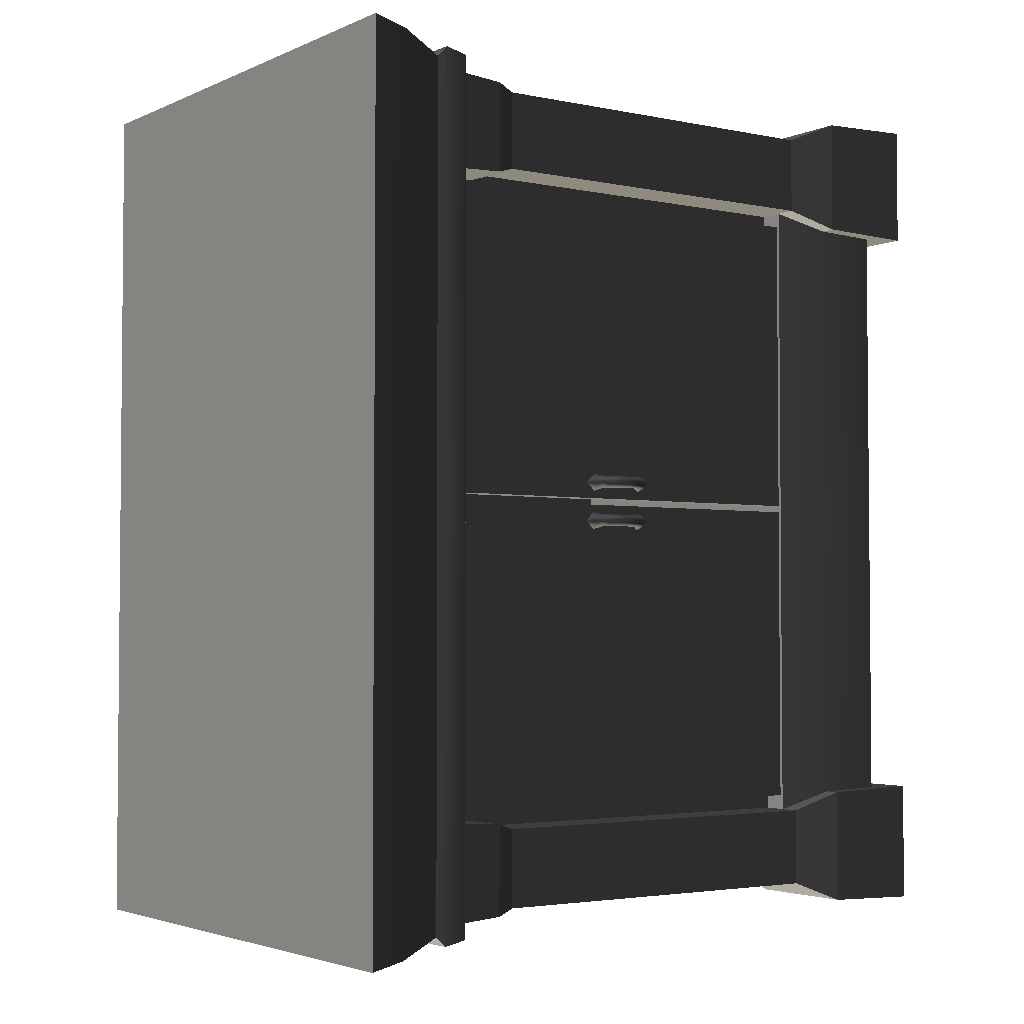
<metadata>
{"format":"obj","ext":"obj","renderer":"f3d","projection":"perspective","resolution":1024,"background":"white","views":[{"elev":-3.1,"azim":-125.1,"up":"+Z"}]}
</metadata>
<code>
v 0.4461 1.025 -3.09e-06
v 0.4459 1.025 -0.7497
v -0.4495 1.025 -0.7497
v -0.4495 1.025 -2.653e-06
v 0.4461 1.025 -3.09e-06
v -0.4495 1.025 -2.653e-06
v -0.4495 1.025 0.7497
v 0.4459 1.025 0.7497
v -0.4525 -3.627e-17 -0.7487
v -0.4476 0.1709 -0.7437
v -0.4476 0.1709 -0.5403
v -0.4525 -1.015e-17 -0.5354
v -0.2442 0.1709 -0.7437
v -0.2392 -6.238e-17 -0.7487
v -0.2392 -3.627e-17 -0.5354
v -0.2442 0.1709 -0.5403
v -0.4525 -1.015e-17 -0.5354
v -0.4476 0.1709 -0.5403
v -0.2442 0.1709 -0.5403
v -0.2392 -3.627e-17 -0.5354
v -0.2392 -6.238e-17 -0.7487
v -0.2442 0.1709 -0.7437
v -0.4476 0.1709 -0.7437
v -0.4525 -3.627e-17 -0.7487
v -0.2773 0.2463 -0.7106
v -0.2781 0.9026 -0.7097
v -0.4136 0.9026 -0.7097
v -0.4145 0.2463 -0.7106
v -0.2773 0.2463 -0.5734
v -0.2781 0.9026 -0.5743
v -0.2781 0.9026 -0.7097
v -0.2773 0.2463 -0.7106
v -0.4136 0.9026 -0.5743
v -0.2781 0.9026 -0.5743
v -0.2773 0.2463 -0.5734
v -0.4145 0.2463 -0.5734
v -0.4136 0.9026 -0.7097
v -0.4136 0.9026 -0.5743
v -0.4145 0.2463 -0.5734
v -0.4145 0.2463 -0.7106
v -0.2442 0.1709 -0.7437
v -0.2773 0.2463 -0.7106
v -0.4145 0.2463 -0.7106
v -0.4476 0.1709 -0.7437
v -0.2773 0.2463 -0.7106
v -0.2442 0.1709 -0.7437
v -0.2442 0.1709 -0.5403
v -0.2773 0.2463 -0.5734
v -0.4476 0.1709 -0.5403
v -0.4145 0.2463 -0.5734
v -0.2773 0.2463 -0.5734
v -0.2442 0.1709 -0.5403
v -0.4476 0.1709 -0.7437
v -0.4145 0.2463 -0.7106
v -0.4145 0.2463 -0.5734
v -0.4476 0.1709 -0.5403
v -0.2781 0.9026 -0.5743
v -0.2675 0.937 -0.5636
v -0.2675 0.937 -0.7204
v -0.2781 0.9026 -0.7097
v -0.4136 0.9026 -0.5743
v -0.4243 0.937 -0.5636
v -0.2675 0.937 -0.5636
v -0.2781 0.9026 -0.5743
v -0.4243 0.937 -0.7204
v -0.4243 0.937 -0.5636
v -0.4136 0.9026 -0.5743
v -0.4136 0.9026 -0.7097
v -0.2781 0.9026 -0.7097
v -0.2675 0.937 -0.7204
v -0.4243 0.937 -0.7204
v -0.4136 0.9026 -0.7097
v -0.2675 0.937 -0.7204
v -0.2622 1.026 -0.7257
v -0.4296 1.026 -0.7257
v -0.4243 0.937 -0.7204
v -0.2622 1.026 -0.7257
v -0.2675 0.937 -0.7204
v -0.2675 0.937 -0.5636
v -0.2622 1.026 -0.5583
v -0.4243 0.937 -0.5636
v -0.4296 1.026 -0.5583
v -0.2622 1.026 -0.5583
v -0.2675 0.937 -0.5636
v -0.4243 0.937 -0.7204
v -0.4296 1.026 -0.7257
v -0.4296 1.026 -0.5583
v -0.4243 0.937 -0.5636
v -0.3363 0.2463 -0.6557
v -0.3363 1.025 -0.6557
v -0.3363 1.025 -0.4909
v -0.3363 0.2463 -0.4909
v 0.3794 0.2463 -0.6557
v 0.3794 1.025 -0.6557
v -0.3363 1.025 -0.6557
v -0.3363 0.2463 -0.6557
v 0.3794 0.2463 3.315e-07
v 0.3794 1.025 3.315e-07
v 0.3794 1.025 -0.6557
v 0.3794 0.2463 -0.6557
v 0.226 0.2463 1.334e-06
v 0.226 0.2463 -0.491
v 0.226 1.025 -0.491
v 0.226 1.025 1.334e-06
v 0.226 1.025 -0.491
v 0.226 0.2463 -0.491
v -0.3363 0.2463 -0.4909
v -0.3363 1.025 -0.4909
v -0.4707 1.161 -0.7703
v 0.4694 1.161 -0.7703
v 0.4823 1.225 -0.7817
v -0.4823 1.225 -0.7817
v -0.4418 1.077 -0.7417
v 0.4391 1.077 -0.7417
v -0.4567 1.068 -0.7567
v -0.4495 1.025 -0.7497
v 0.4459 1.025 -0.7497
v 0.4538 1.068 -0.7567
v -0.4418 1.077 -0.7417
v 0.4391 1.077 -0.7417
v -0.4823 1.225 -2.846e-06
v -0.4823 1.225 -0.7817
v 0.4823 1.225 -0.7817
v 0.4823 1.225 -2.876e-06
v 0.4823 1.225 0.7817
v -0.4823 1.225 0.7817
v -0.4707 1.161 -2.778e-06
v -0.4707 1.161 -0.7703
v -0.4823 1.225 -0.7817
v -0.4823 1.225 -2.846e-06
v -0.4418 1.077 -2.607e-06
v -0.4418 1.077 -0.7417
v -0.4567 1.068 -2.695e-06
v -0.4567 1.068 -0.7567
v -0.4418 1.077 -0.7417
v -0.4418 1.077 -2.607e-06
v -0.4495 1.025 -2.653e-06
v -0.4495 1.025 -0.7497
v -0.4207 0.05349 -2.482e-06
v -0.4207 0.05349 -0.6988
v -0.4207 0.1709 -0.6988
v -0.4207 0.1709 -2.482e-06
v -0.3775 0.2463 -2.228e-06
v -0.3775 0.2463 -0.6557
v 0.4225 0.1709 -0.6988
v -0.4207 0.1709 -0.6988
v -0.4207 0.05349 -0.6988
v 0.4225 0.05349 -0.6988
v -0.3775 0.2463 -0.6557
v 0.3794 0.2463 -0.6557
v -0.3775 0.2463 -2.228e-06
v -0.3775 0.2463 -0.6557
v 0.3794 0.2463 -0.6557
v 0.3794 0.2463 -3.483e-06
v -0.3752 1.021 -0.547
v -0.3752 1.021 -0.00594
v -0.3752 0.2494 -0.00594
v -0.3752 0.2494 -0.547
v -0.3752 1.021 -0.00594
v -0.3411 1.021 -0.00594
v -0.3411 0.2494 -0.00594
v -0.3752 0.2494 -0.00594
v -0.3752 1.021 -0.547
v -0.3411 1.021 -0.547
v -0.3411 1.021 -0.00594
v -0.3752 1.021 -0.00594
v -0.3752 0.2494 -0.547
v -0.3411 0.2494 -0.547
v -0.3411 1.021 -0.547
v -0.3752 1.021 -0.547
v -0.4707 1.161 0.7703
v -0.4823 1.225 0.7817
v 0.4823 1.225 0.7817
v 0.4694 1.161 0.7703
v -0.4418 1.077 0.7417
v 0.4391 1.077 0.7417
v -0.4567 1.068 0.7567
v 0.4538 1.068 0.7567
v 0.4459 1.025 0.7497
v -0.4495 1.025 0.7497
v -0.4418 1.077 0.7417
v 0.4391 1.077 0.7417
v -0.4707 1.161 -2.778e-06
v -0.4823 1.225 -2.846e-06
v -0.4823 1.225 0.7817
v -0.4707 1.161 0.7703
v -0.4418 1.077 -2.607e-06
v -0.4418 1.077 0.7417
v -0.4567 1.068 -2.695e-06
v -0.4418 1.077 -2.607e-06
v -0.4418 1.077 0.7417
v -0.4567 1.068 0.7567
v -0.4495 1.025 -2.653e-06
v -0.4495 1.025 0.7497
v 0.4694 1.161 -2.952e-06
v 0.4823 1.225 -2.876e-06
v 0.4823 1.225 -0.7817
v 0.4694 1.161 -0.7703
v 0.4391 1.077 -3.131e-06
v 0.4391 1.077 -0.7417
v 0.4538 1.068 -3.044e-06
v 0.4391 1.077 -3.131e-06
v 0.4391 1.077 -0.7417
v 0.4538 1.068 -0.7567
v 0.4461 1.025 -3.09e-06
v 0.4459 1.025 -0.7497
v 0.4694 1.161 -2.952e-06
v 0.4694 1.161 0.7703
v 0.4823 1.225 0.7817
v 0.4823 1.225 -2.876e-06
v 0.4391 1.077 -3.131e-06
v 0.4391 1.077 0.7417
v 0.4538 1.068 -3.044e-06
v 0.4538 1.068 0.7567
v 0.4391 1.077 0.7417
v 0.4391 1.077 -3.131e-06
v 0.4461 1.025 -3.09e-06
v 0.4459 1.025 0.7497
v -0.4207 0.05349 -2.482e-06
v -0.4207 0.1709 -2.482e-06
v -0.4207 0.1709 0.6988
v -0.4207 0.05349 0.6988
v -0.3775 0.2463 -2.228e-06
v -0.3775 0.2463 0.6557
v 0.4225 0.1709 0.6988
v 0.4225 0.05349 0.6988
v -0.4207 0.05349 0.6988
v -0.4207 0.1709 0.6988
v -0.3775 0.2463 0.6557
v 0.3794 0.2463 0.6557
v -0.3775 0.2463 -2.228e-06
v 0.3794 0.2463 -3.483e-06
v 0.3794 0.2463 0.6557
v -0.3775 0.2463 0.6557
v 0.4225 0.05349 -3.229e-06
v 0.4225 0.1709 -3.229e-06
v 0.4225 0.1709 -0.6988
v 0.4225 0.05349 -0.6988
v 0.3794 0.2463 -3.483e-06
v 0.3794 0.2463 -0.6557
v 0.4225 0.05349 -3.229e-06
v 0.4225 0.05349 0.6988
v 0.4225 0.1709 0.6988
v 0.4225 0.1709 -3.229e-06
v 0.3794 0.2463 -3.483e-06
v 0.3794 0.2463 0.6557
v -0.4525 1.471e-16 0.7487
v -0.4525 1.21e-16 0.5354
v -0.4476 0.1709 0.5403
v -0.4476 0.1709 0.7437
v -0.2442 0.1709 0.7437
v -0.2442 0.1709 0.5403
v -0.2392 9.486e-17 0.5354
v -0.2392 1.21e-16 0.7487
v -0.4525 1.21e-16 0.5354
v -0.2392 9.486e-17 0.5354
v -0.2442 0.1709 0.5403
v -0.4476 0.1709 0.5403
v -0.2392 1.21e-16 0.7487
v -0.4525 1.471e-16 0.7487
v -0.4476 0.1709 0.7437
v -0.2442 0.1709 0.7437
v -0.2773 0.2463 0.7106
v -0.4145 0.2463 0.7106
v -0.4136 0.9026 0.7097
v -0.2781 0.9026 0.7097
v -0.2773 0.2463 0.5734
v -0.2773 0.2463 0.7106
v -0.2781 0.9026 0.7097
v -0.2781 0.9026 0.5743
v -0.4136 0.9026 0.5743
v -0.4145 0.2463 0.5734
v -0.2773 0.2463 0.5734
v -0.2781 0.9026 0.5743
v -0.4136 0.9026 0.7097
v -0.4145 0.2463 0.7106
v -0.4145 0.2463 0.5734
v -0.4136 0.9026 0.5743
v -0.2442 0.1709 0.7437
v -0.4476 0.1709 0.7437
v -0.4145 0.2463 0.7106
v -0.2773 0.2463 0.7106
v -0.2773 0.2463 0.7106
v -0.2773 0.2463 0.5734
v -0.2442 0.1709 0.5403
v -0.2442 0.1709 0.7437
v -0.4476 0.1709 0.5403
v -0.2442 0.1709 0.5403
v -0.2773 0.2463 0.5734
v -0.4145 0.2463 0.5734
v -0.4476 0.1709 0.7437
v -0.4476 0.1709 0.5403
v -0.4145 0.2463 0.5734
v -0.4145 0.2463 0.7106
v -0.2781 0.9026 0.5743
v -0.2781 0.9026 0.7097
v -0.2675 0.937 0.7204
v -0.2675 0.937 0.5636
v -0.4136 0.9026 0.5743
v -0.2781 0.9026 0.5743
v -0.2675 0.937 0.5636
v -0.4243 0.937 0.5636
v -0.4243 0.937 0.7204
v -0.4136 0.9026 0.7097
v -0.4136 0.9026 0.5743
v -0.4243 0.937 0.5636
v -0.2781 0.9026 0.7097
v -0.4136 0.9026 0.7097
v -0.4243 0.937 0.7204
v -0.2675 0.937 0.7204
v -0.2675 0.937 0.7204
v -0.4243 0.937 0.7204
v -0.4296 1.026 0.7257
v -0.2622 1.026 0.7257
v -0.2622 1.026 0.7257
v -0.2622 1.026 0.5583
v -0.2675 0.937 0.5636
v -0.2675 0.937 0.7204
v -0.4243 0.937 0.5636
v -0.2675 0.937 0.5636
v -0.2622 1.026 0.5583
v -0.4296 1.026 0.5583
v -0.4243 0.937 0.7204
v -0.4243 0.937 0.5636
v -0.4296 1.026 0.5583
v -0.4296 1.026 0.7257
v 0.435 -1.45e-16 -0.7487
v 0.435 -1.188e-16 -0.5354
v 0.4301 0.1709 -0.5403
v 0.4301 0.1709 -0.7437
v 0.2267 0.1709 -0.7437
v 0.2267 0.1709 -0.5403
v 0.2218 -9.272e-17 -0.5354
v 0.2218 -1.188e-16 -0.7487
v 0.435 -1.188e-16 -0.5354
v 0.2218 -9.272e-17 -0.5354
v 0.2267 0.1709 -0.5403
v 0.4301 0.1709 -0.5403
v 0.2218 -1.188e-16 -0.7487
v 0.435 -1.45e-16 -0.7487
v 0.4301 0.1709 -0.7437
v 0.2267 0.1709 -0.7437
v 0.2598 0.2463 -0.7106
v 0.397 0.2463 -0.7106
v 0.3961 0.9026 -0.7097
v 0.2607 0.9026 -0.7097
v 0.2598 0.2463 -0.5734
v 0.2598 0.2463 -0.7106
v 0.2607 0.9026 -0.7097
v 0.2607 0.9026 -0.5743
v 0.3961 0.9026 -0.5743
v 0.397 0.2463 -0.5734
v 0.2598 0.2463 -0.5734
v 0.2607 0.9026 -0.5743
v 0.3961 0.9026 -0.7097
v 0.397 0.2463 -0.7106
v 0.397 0.2463 -0.5734
v 0.3961 0.9026 -0.5743
v 0.2267 0.1709 -0.7437
v 0.4301 0.1709 -0.7437
v 0.397 0.2463 -0.7106
v 0.2598 0.2463 -0.7106
v 0.2598 0.2463 -0.7106
v 0.2598 0.2463 -0.5734
v 0.2267 0.1709 -0.5403
v 0.2267 0.1709 -0.7437
v 0.4301 0.1709 -0.5403
v 0.2267 0.1709 -0.5403
v 0.2598 0.2463 -0.5734
v 0.397 0.2463 -0.5734
v 0.4301 0.1709 -0.7437
v 0.4301 0.1709 -0.5403
v 0.397 0.2463 -0.5734
v 0.397 0.2463 -0.7106
v 0.2607 0.9026 -0.5743
v 0.2607 0.9026 -0.7097
v 0.25 0.937 -0.7204
v 0.25 0.937 -0.5636
v 0.3961 0.9026 -0.5743
v 0.2607 0.9026 -0.5743
v 0.25 0.937 -0.5636
v 0.4068 0.937 -0.5636
v 0.4068 0.937 -0.7204
v 0.3961 0.9026 -0.7097
v 0.3961 0.9026 -0.5743
v 0.4068 0.937 -0.5636
v 0.2607 0.9026 -0.7097
v 0.3961 0.9026 -0.7097
v 0.4068 0.937 -0.7204
v 0.25 0.937 -0.7204
v 0.25 0.937 -0.7204
v 0.4068 0.937 -0.7204
v 0.4121 1.026 -0.7257
v 0.2447 1.026 -0.7257
v 0.2447 1.026 -0.7257
v 0.2447 1.026 -0.5583
v 0.25 0.937 -0.5636
v 0.25 0.937 -0.7204
v 0.4068 0.937 -0.5636
v 0.25 0.937 -0.5636
v 0.2447 1.026 -0.5583
v 0.4121 1.026 -0.5583
v 0.4068 0.937 -0.7204
v 0.4068 0.937 -0.5636
v 0.4121 1.026 -0.5583
v 0.4121 1.026 -0.7257
v 0.435 3.841e-17 0.7487
v 0.4301 0.1709 0.7437
v 0.4301 0.1709 0.5403
v 0.435 1.229e-17 0.5354
v 0.2267 0.1709 0.7437
v 0.2218 6.452e-17 0.7487
v 0.2218 3.841e-17 0.5354
v 0.2267 0.1709 0.5403
v 0.435 1.229e-17 0.5354
v 0.4301 0.1709 0.5403
v 0.2267 0.1709 0.5403
v 0.2218 3.841e-17 0.5354
v 0.2218 6.452e-17 0.7487
v 0.2267 0.1709 0.7437
v 0.4301 0.1709 0.7437
v 0.435 3.841e-17 0.7487
v 0.2598 0.2463 0.7106
v 0.2607 0.9026 0.7097
v 0.3961 0.9026 0.7097
v 0.397 0.2463 0.7106
v 0.2598 0.2463 0.5734
v 0.2607 0.9026 0.5743
v 0.2607 0.9026 0.7097
v 0.2598 0.2463 0.7106
v 0.3961 0.9026 0.5743
v 0.2607 0.9026 0.5743
v 0.2598 0.2463 0.5734
v 0.397 0.2463 0.5734
v 0.3961 0.9026 0.7097
v 0.3961 0.9026 0.5743
v 0.397 0.2463 0.5734
v 0.397 0.2463 0.7106
v 0.2267 0.1709 0.7437
v 0.2598 0.2463 0.7106
v 0.397 0.2463 0.7106
v 0.4301 0.1709 0.7437
v 0.2598 0.2463 0.7106
v 0.2267 0.1709 0.7437
v 0.2267 0.1709 0.5403
v 0.2598 0.2463 0.5734
v 0.4301 0.1709 0.5403
v 0.397 0.2463 0.5734
v 0.2598 0.2463 0.5734
v 0.2267 0.1709 0.5403
v 0.4301 0.1709 0.7437
v 0.397 0.2463 0.7106
v 0.397 0.2463 0.5734
v 0.4301 0.1709 0.5403
v 0.2607 0.9026 0.5743
v 0.25 0.937 0.5636
v 0.25 0.937 0.7204
v 0.2607 0.9026 0.7097
v 0.3961 0.9026 0.5743
v 0.4068 0.937 0.5636
v 0.25 0.937 0.5636
v 0.2607 0.9026 0.5743
v 0.4068 0.937 0.7204
v 0.4068 0.937 0.5636
v 0.3961 0.9026 0.5743
v 0.3961 0.9026 0.7097
v 0.2607 0.9026 0.7097
v 0.25 0.937 0.7204
v 0.4068 0.937 0.7204
v 0.3961 0.9026 0.7097
v 0.25 0.937 0.7204
v 0.2447 1.026 0.7257
v 0.4121 1.026 0.7257
v 0.4068 0.937 0.7204
v 0.2447 1.026 0.7257
v 0.25 0.937 0.7204
v 0.25 0.937 0.5636
v 0.2447 1.026 0.5583
v 0.4068 0.937 0.5636
v 0.4121 1.026 0.5583
v 0.2447 1.026 0.5583
v 0.25 0.937 0.5636
v 0.4068 0.937 0.7204
v 0.4121 1.026 0.7257
v 0.4121 1.026 0.5583
v 0.4068 0.937 0.5636
v -0.3363 0.2463 0.6557
v -0.3363 0.2463 0.4909
v -0.3363 1.025 0.4909
v -0.3363 1.025 0.6557
v 0.3794 0.2463 0.6557
v -0.3363 0.2463 0.6557
v -0.3363 1.025 0.6557
v 0.3794 1.025 0.6557
v 0.3794 0.2463 3.315e-07
v 0.3794 0.2463 0.6557
v 0.3794 1.025 0.6557
v 0.3794 1.025 3.315e-07
v 0.226 0.2463 1.334e-06
v 0.226 1.025 1.334e-06
v 0.226 1.025 0.4909
v 0.226 0.2463 0.4909
v 0.226 1.025 0.4909
v -0.3363 1.025 0.4909
v -0.3363 0.2463 0.4909
v 0.226 0.2463 0.4909
v -0.3752 1.021 0.547
v -0.3752 0.2494 0.547
v -0.3752 0.2494 0.005933
v -0.3752 1.021 0.005933
v -0.3752 1.021 0.005933
v -0.3752 0.2494 0.005933
v -0.3411 0.2494 0.005934
v -0.3411 1.021 0.005934
v -0.3752 1.021 0.547
v -0.3752 1.021 0.005933
v -0.3411 1.021 0.005934
v -0.3411 1.021 0.547
v -0.3752 0.2494 0.547
v -0.3752 1.021 0.547
v -0.3411 1.021 0.547
v -0.3411 0.2494 0.547
v -0.4074 0.6672 0.02414
v -0.4074 0.6226 0.02414
v -0.3974 0.6275 0.03469
v -0.3974 0.6623 0.03469
v -0.3895 0.6778 0.03469
v -0.3957 0.6882 0.02406
v -0.3726 0.6788 0.03469
v -0.3726 0.6958 0.01889
v -0.4174 0.6721 0.03469
v -0.4174 0.6177 0.03469
v -0.4018 0.6985 0.03469
v -0.3726 0.7127 0.03469
v -0.4074 0.6672 0.04524
v -0.4074 0.6226 0.04524
v -0.3957 0.6882 0.04532
v -0.3726 0.6958 0.05049
v -0.3974 0.6623 0.03469
v -0.3974 0.6275 0.03469
v -0.3895 0.6778 0.03469
v -0.3726 0.6788 0.03469
v -0.4018 0.5913 0.03469
v -0.3957 0.6016 0.02406
v -0.3895 0.612 0.03469
v -0.3726 0.611 0.03469
v -0.3726 0.594 0.01889
v -0.3726 0.5771 0.03469
v -0.3957 0.6016 0.04532
v -0.3726 0.594 0.05049
v -0.3895 0.612 0.03469
v -0.3726 0.611 0.03469
v -0.4074 0.669 -0.04524
v -0.4074 0.6244 -0.04524
v -0.3974 0.6294 -0.0347
v -0.3974 0.6641 -0.03469
v -0.3895 0.6797 -0.03469
v -0.3957 0.69 -0.04533
v -0.3726 0.6807 -0.03469
v -0.3726 0.6976 -0.05049
v -0.4174 0.6739 -0.03469
v -0.4174 0.6195 -0.0347
v -0.4018 0.7003 -0.03469
v -0.3726 0.7145 -0.03469
v -0.4074 0.669 -0.02415
v -0.4074 0.6244 -0.02415
v -0.3957 0.69 -0.02406
v -0.3726 0.6976 -0.01889
v -0.3974 0.6641 -0.03469
v -0.3974 0.6294 -0.0347
v -0.3895 0.6797 -0.03469
v -0.3726 0.6807 -0.03469
v -0.4018 0.5931 -0.0347
v -0.3957 0.6034 -0.04533
v -0.3895 0.6138 -0.0347
v -0.3726 0.6128 -0.0347
v -0.3726 0.5958 -0.05049
v -0.3726 0.5789 -0.0347
v -0.3957 0.6034 -0.02406
v -0.3726 0.5958 -0.01889
v -0.3895 0.6138 -0.0347
v -0.3726 0.6128 -0.0347
v -0.2392 -6.238e-17 -0.7487
v -0.4525 -3.627e-17 -0.7487
v -0.4525 -1.015e-17 -0.5354
v -0.2392 -3.627e-17 -0.5354
v -0.2392 9.486e-17 0.5354
v -0.4525 1.21e-16 0.5354
v -0.4525 1.471e-16 0.7487
v -0.2392 1.21e-16 0.7487
v 0.2218 -9.272e-17 -0.5354
v 0.435 -1.188e-16 -0.5354
v 0.435 -1.45e-16 -0.7487
v 0.2218 -1.188e-16 -0.7487
v 0.2218 6.452e-17 0.7487
v 0.435 3.841e-17 0.7487
v 0.435 1.229e-17 0.5354
v 0.2218 3.841e-17 0.5354
v 0.4225 0.05349 -3.229e-06
v 0.4225 0.05349 -0.6988
v -0.4207 0.05349 -0.6988
v -0.4207 0.05349 -2.482e-06
v 0.4225 0.05349 -3.229e-06
v -0.4207 0.05349 -2.482e-06
v -0.4207 0.05349 0.6988
v 0.4225 0.05349 0.6988
g Drawer_01_(2)_6518_27
f 1 3 2
f 1 4 3
f 5 7 6
f 5 8 7
f 9 11 10
f 9 12 11
f 13 15 14
f 13 16 15
f 17 19 18
f 17 20 19
f 21 23 22
f 21 24 23
f 25 27 26
f 25 28 27
f 29 31 30
f 29 32 31
f 33 35 34
f 33 36 35
f 37 39 38
f 37 40 39
f 41 43 42
f 41 44 43
f 45 47 46
f 45 48 47
f 49 51 50
f 49 52 51
f 53 55 54
f 53 56 55
f 57 59 58
f 57 60 59
f 61 63 62
f 61 64 63
f 65 67 66
f 65 68 67
f 69 71 70
f 69 72 71
f 73 75 74
f 73 76 75
f 77 79 78
f 77 80 79
f 81 83 82
f 81 84 83
f 85 87 86
f 85 88 87
f 89 91 90
f 89 92 91
f 93 95 94
f 93 96 95
f 97 99 98
f 97 100 99
f 101 103 102
f 101 104 103
f 105 107 106
f 105 108 107
f 109 111 110
f 109 112 111
f 113 109 110
f 113 110 114
f 115 117 116
f 115 118 117
f 119 118 115
f 119 120 118
f 121 123 122
f 121 124 123
f 121 125 124
f 121 126 125
f 127 129 128
f 127 130 129
f 128 131 127
f 128 132 131
f 133 135 134
f 133 136 135
f 137 133 134
f 137 134 138
f 139 141 140
f 139 142 141
f 141 142 143
f 141 143 144
f 145 147 146
f 145 148 147
f 149 145 146
f 149 150 145
f 151 153 152
f 151 154 153
f 155 157 156
f 155 158 157
f 159 161 160
f 159 162 161
f 163 165 164
f 163 166 165
f 167 169 168
f 167 170 169
f 171 173 172
f 171 174 173
f 175 174 171
f 175 176 174
f 177 179 178
f 177 180 179
f 181 177 178
f 181 178 182
f 183 185 184
f 183 186 185
f 187 186 183
f 187 188 186
f 189 191 190
f 189 192 191
f 193 192 189
f 193 194 192
f 195 197 196
f 195 198 197
f 199 198 195
f 199 200 198
f 201 203 202
f 201 204 203
f 205 204 201
f 205 206 204
f 207 209 208
f 207 210 209
f 211 207 208
f 211 208 212
f 213 215 214
f 213 216 215
f 217 213 214
f 217 214 218
f 219 221 220
f 219 222 221
f 221 223 220
f 221 224 223
f 225 227 226
f 225 228 227
f 229 228 225
f 229 225 230
f 231 233 232
f 231 234 233
f 235 237 236
f 235 238 237
f 237 239 236
f 237 240 239
f 241 243 242
f 241 244 243
f 243 244 245
f 243 245 246
f 247 249 248
f 247 250 249
f 251 253 252
f 251 254 253
f 255 257 256
f 255 258 257
f 259 261 260
f 259 262 261
f 263 265 264
f 263 266 265
f 267 269 268
f 267 270 269
f 271 273 272
f 271 274 273
f 275 277 276
f 275 278 277
f 279 281 280
f 279 282 281
f 283 285 284
f 283 286 285
f 287 289 288
f 287 290 289
f 291 293 292
f 291 294 293
f 295 297 296
f 295 298 297
f 299 301 300
f 299 302 301
f 303 305 304
f 303 306 305
f 307 309 308
f 307 310 309
f 311 313 312
f 311 314 313
f 315 317 316
f 315 318 317
f 319 321 320
f 319 322 321
f 323 325 324
f 323 326 325
f 327 329 328
f 327 330 329
f 331 333 332
f 331 334 333
f 335 337 336
f 335 338 337
f 339 341 340
f 339 342 341
f 343 345 344
f 343 346 345
f 347 349 348
f 347 350 349
f 351 353 352
f 351 354 353
f 355 357 356
f 355 358 357
f 359 361 360
f 359 362 361
f 363 365 364
f 363 366 365
f 367 369 368
f 367 370 369
f 371 373 372
f 371 374 373
f 375 377 376
f 375 378 377
f 379 381 380
f 379 382 381
f 383 385 384
f 383 386 385
f 387 389 388
f 387 390 389
f 391 393 392
f 391 394 393
f 395 397 396
f 395 398 397
f 399 401 400
f 399 402 401
f 403 405 404
f 403 406 405
f 407 409 408
f 407 410 409
f 411 413 412
f 411 414 413
f 415 417 416
f 415 418 417
f 419 421 420
f 419 422 421
f 423 425 424
f 423 426 425
f 427 429 428
f 427 430 429
f 431 433 432
f 431 434 433
f 435 437 436
f 435 438 437
f 439 441 440
f 439 442 441
f 443 445 444
f 443 446 445
f 447 449 448
f 447 450 449
f 451 453 452
f 451 454 453
f 455 457 456
f 455 458 457
f 459 461 460
f 459 462 461
f 463 465 464
f 463 466 465
f 467 469 468
f 467 470 469
f 471 473 472
f 471 474 473
f 475 477 476
f 475 478 477
f 479 481 480
f 479 482 481
f 483 485 484
f 483 486 485
f 487 489 488
f 487 490 489
f 491 493 492
f 491 494 493
f 495 497 496
f 495 498 497
f 499 501 500
f 499 502 501
f 503 505 504
f 503 506 505
f 507 509 508
f 507 510 509
f 511 513 512
f 511 514 513
f 515 517 516
f 515 518 517
f 519 521 520
f 519 522 521
f 523 525 524
f 523 526 525
f 527 526 523
f 527 523 528
f 529 527 528
f 529 528 530
f 531 523 524
f 528 523 531
f 531 524 532
f 528 531 533
f 530 528 533
f 530 533 534
f 535 531 532
f 533 531 535
f 535 532 536
f 533 535 537
f 534 533 537
f 534 537 538
f 539 535 536
f 537 535 539
f 539 536 540
f 537 539 541
f 538 537 541
f 538 541 542
f 543 536 532
f 544 543 532
f 544 532 524
f 545 544 524
f 545 524 525
f 546 544 545
f 546 547 544
f 547 543 544
f 547 548 543
f 543 549 536
f 548 549 543
f 549 540 536
f 548 550 549
f 549 551 540
f 550 551 549
f 550 552 551
f 553 555 554
f 553 556 555
f 557 556 553
f 557 553 558
f 559 557 558
f 559 558 560
f 561 553 554
f 558 553 561
f 561 554 562
f 558 561 563
f 560 558 563
f 560 563 564
f 565 561 562
f 563 561 565
f 565 562 566
f 563 565 567
f 564 563 567
f 564 567 568
f 569 565 566
f 567 565 569
f 569 566 570
f 567 569 571
f 568 567 571
f 568 571 572
f 573 566 562
f 574 573 562
f 574 562 554
f 575 574 554
f 575 554 555
f 576 574 575
f 576 577 574
f 577 573 574
f 577 578 573
f 573 579 566
f 578 579 573
f 579 570 566
f 578 580 579
f 579 581 570
f 580 581 579
f 580 582 581
f 583 585 584
f 583 586 585
f 587 589 588
f 587 590 589
f 591 593 592
f 591 594 593
f 595 597 596
f 595 598 597
f 599 601 600
f 599 602 601
f 603 605 604
f 603 606 605

</code>
